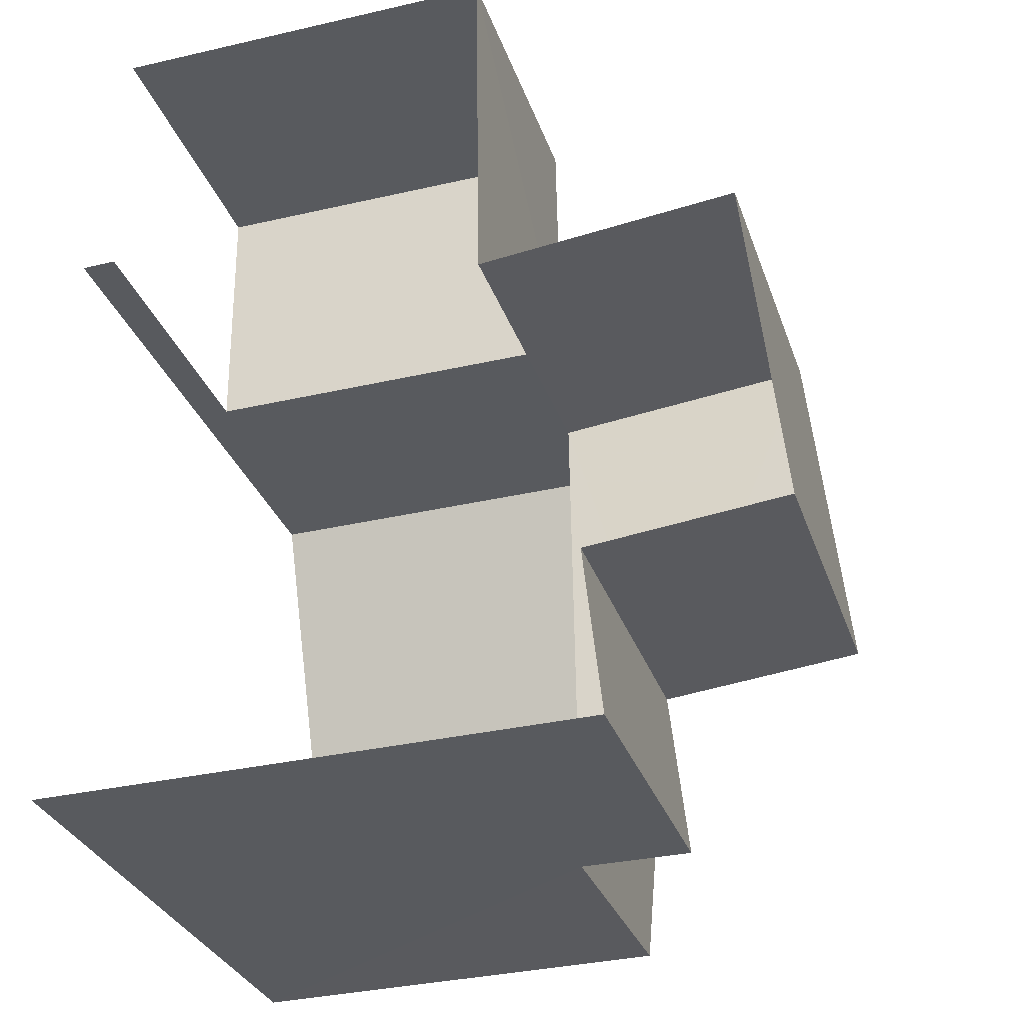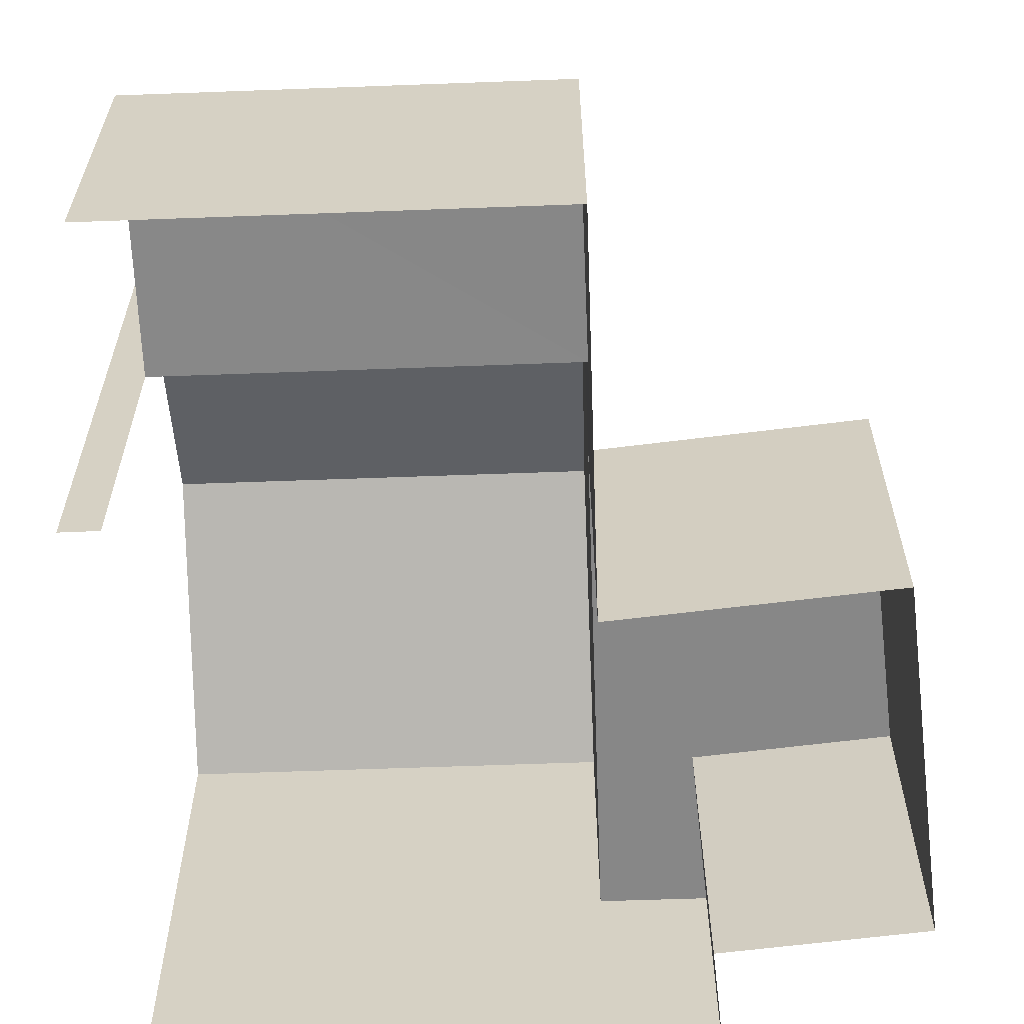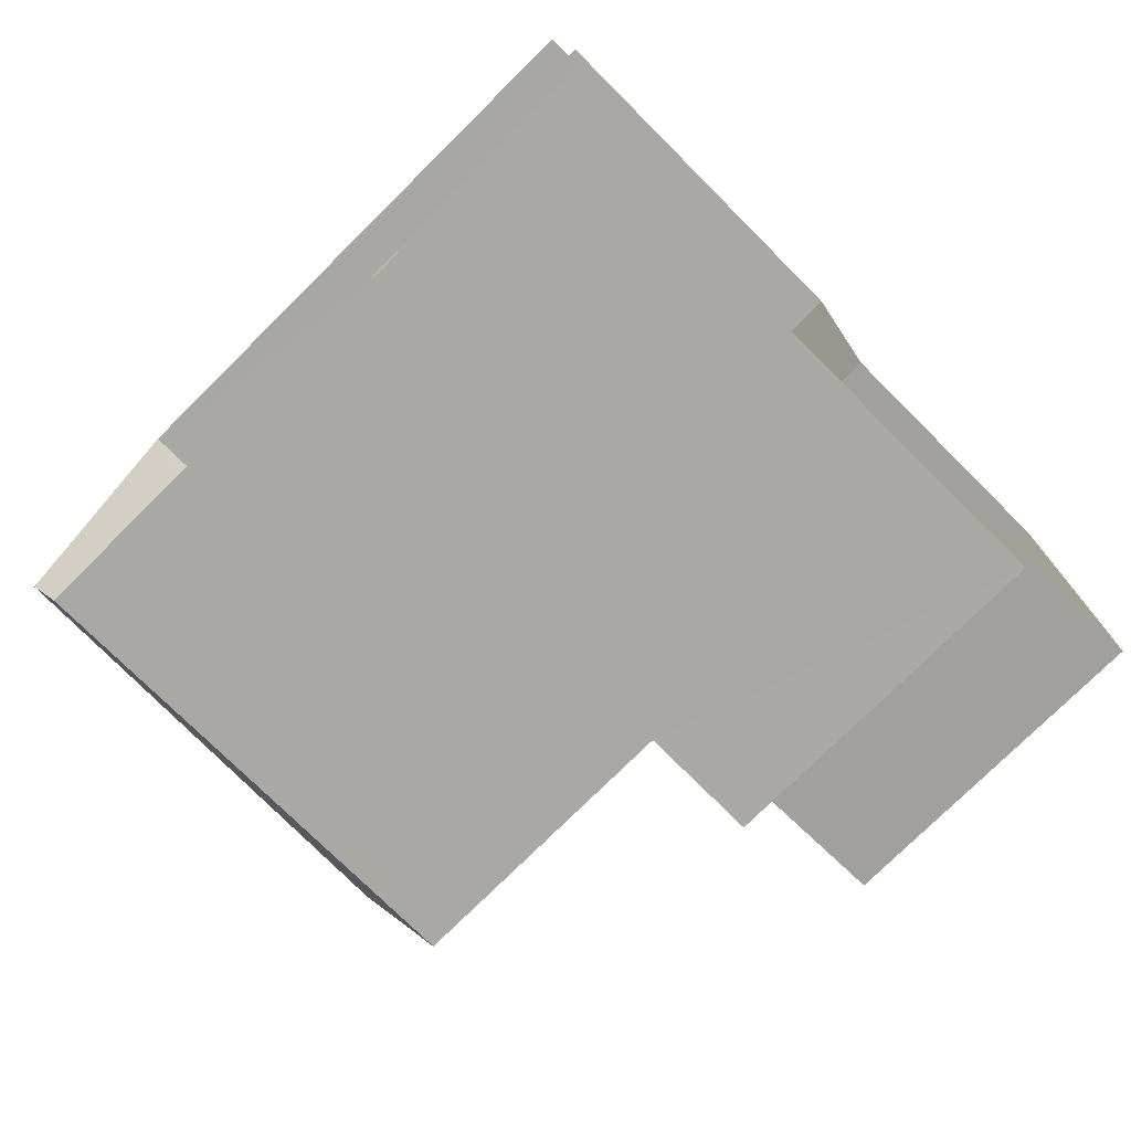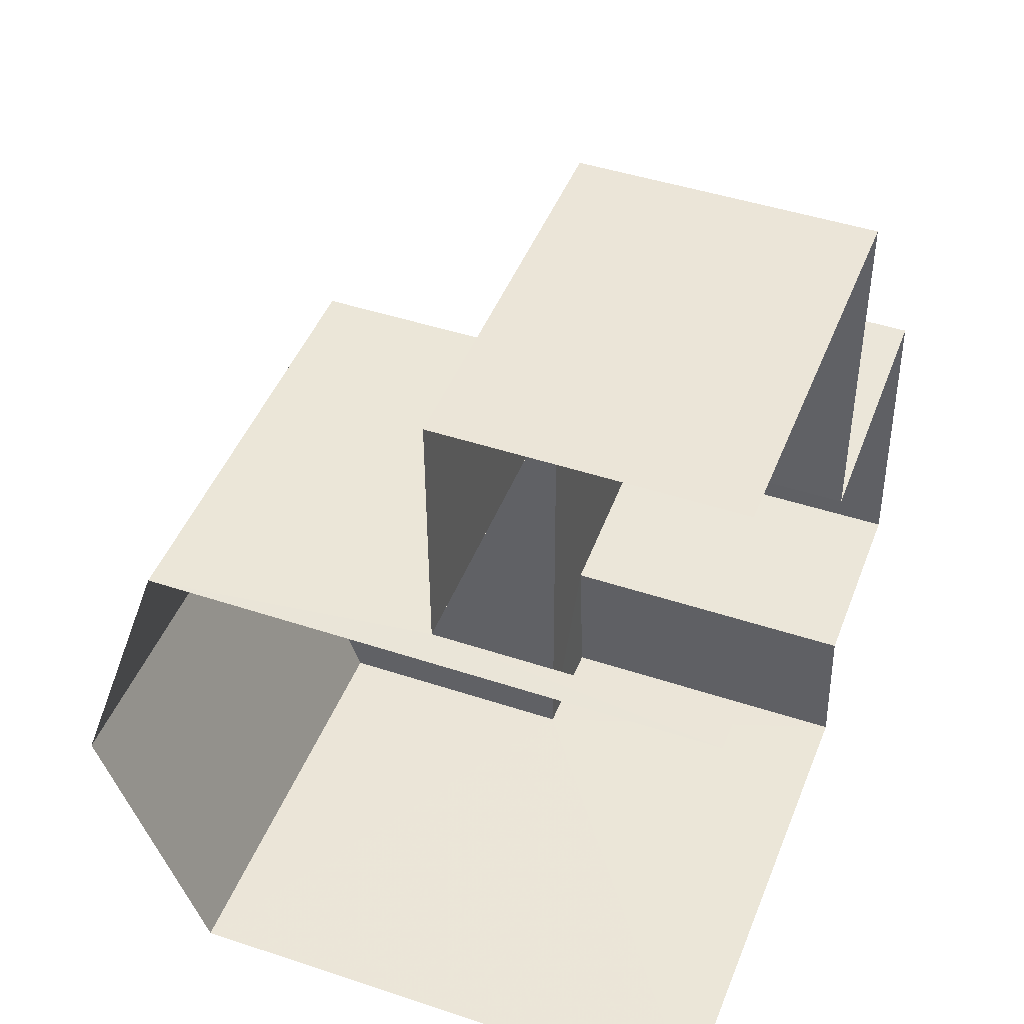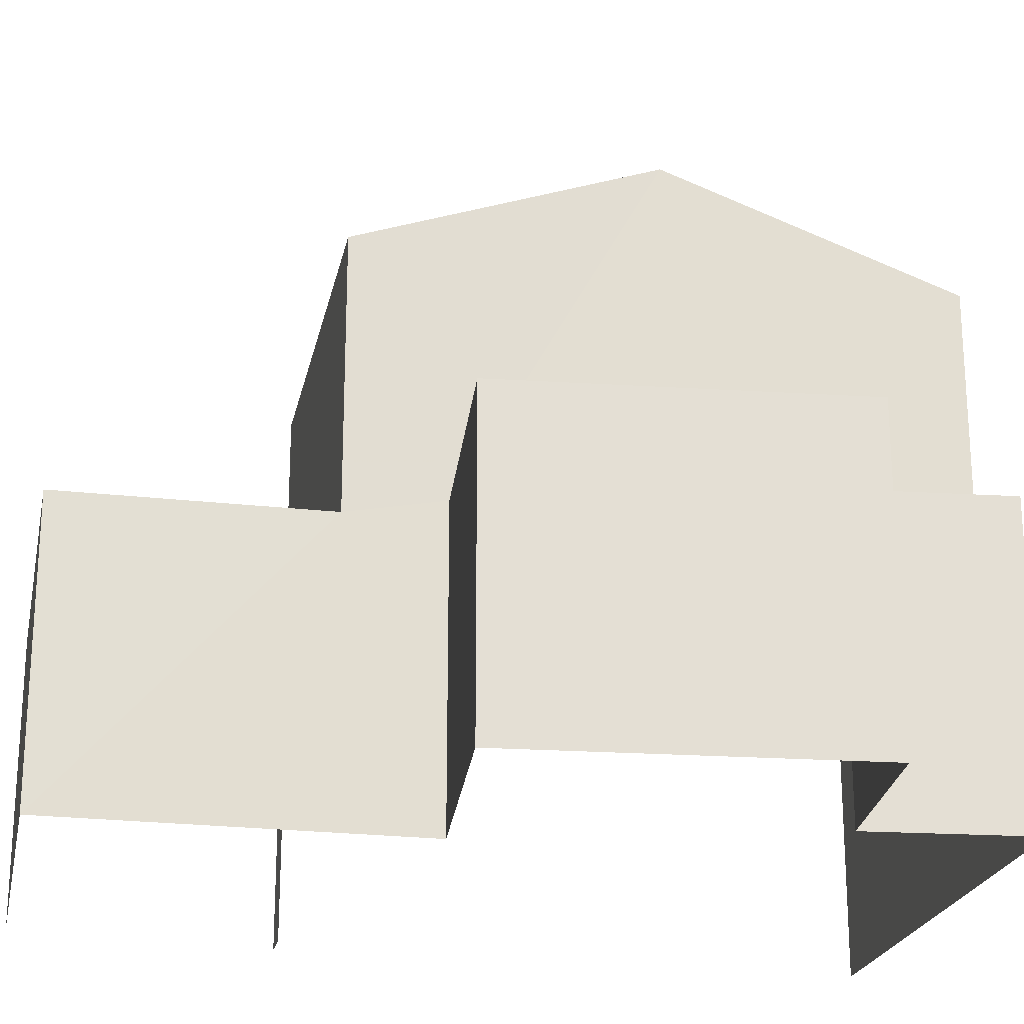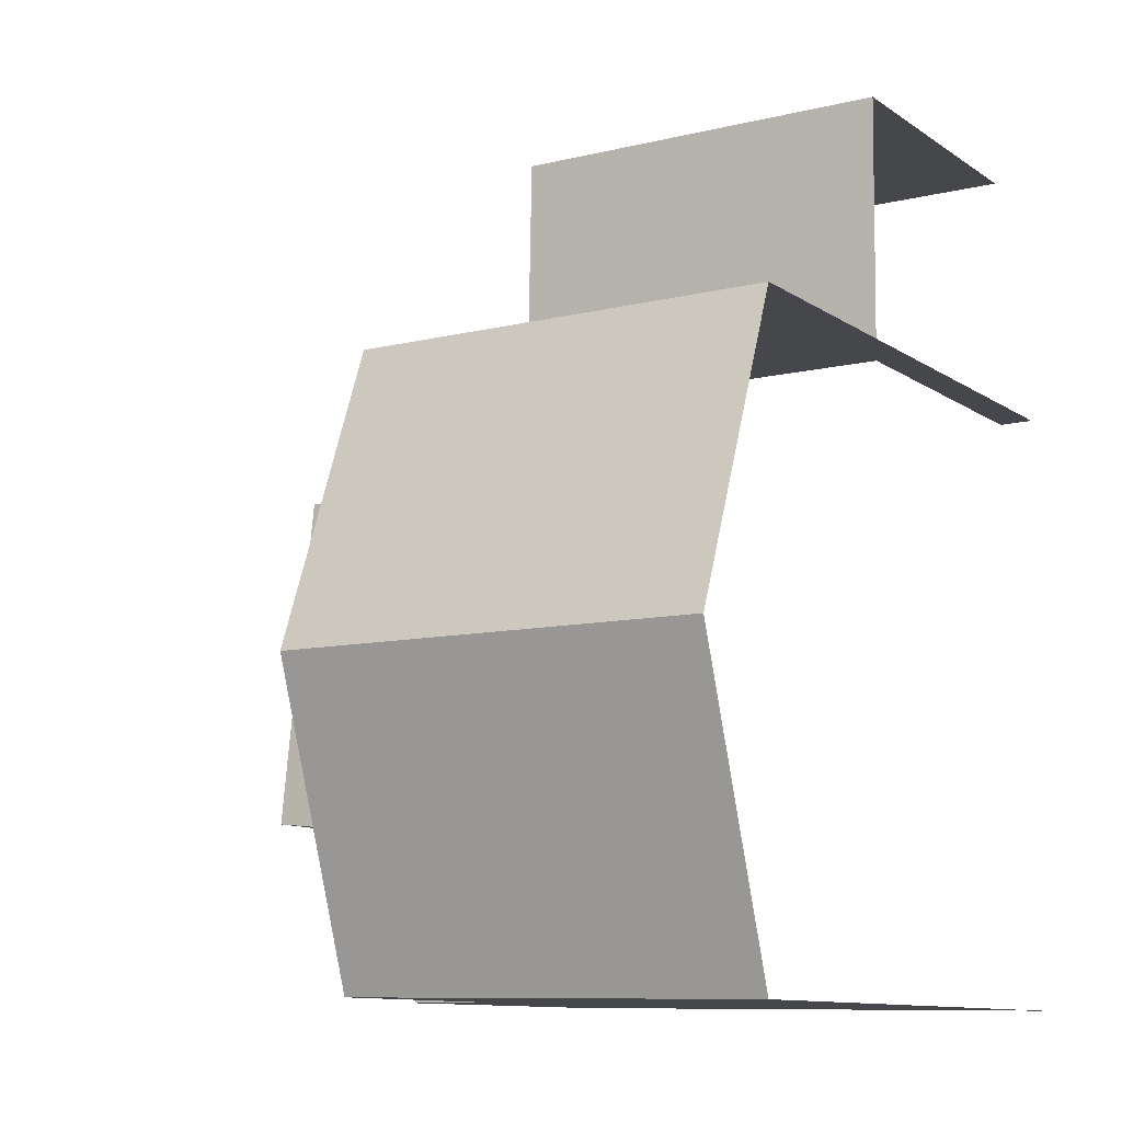
<metadata>
{"format":"obj","ext":"obj","renderer":"f3d","projection":"perspective","resolution":1024,"background":"white","views":[{"elev":-30.9,"azim":-162.6,"up":"+Y"},{"elev":-62.6,"azim":-178.8,"up":"+Z"},{"elev":-75.6,"azim":134.7,"up":"+Y"},{"elev":45.5,"azim":111.0,"up":"+Y"},{"elev":-22.7,"azim":-102.3,"up":"+Z"},{"elev":-11.0,"azim":32.8,"up":"+Y"}]}
</metadata>
<code>
v -3.737e+05 -1.053e+05 20.67
v -3.737e+05 -1.053e+05 20.67
v -3.737e+05 -1.053e+05 20.67
v -3.737e+05 -1.053e+05 20.67
v -3.737e+05 -1.053e+05 20.67
v -3.737e+05 -1.053e+05 20.66
v -3.737e+05 -1.053e+05 20.67
v -3.737e+05 -1.053e+05 20.67
v -3.737e+05 -1.053e+05 20.67
v -3.737e+05 -1.053e+05 20.67
v -3.737e+05 -1.053e+05 27.8
v -3.737e+05 -1.053e+05 27.81
v -3.737e+05 -1.053e+05 29.13
v -3.737e+05 -1.053e+05 29.13
v -3.737e+05 -1.053e+05 24.61
v -3.737e+05 -1.053e+05 24.61
v -3.737e+05 -1.053e+05 24.61
v -3.737e+05 -1.053e+05 24.61
v -3.737e+05 -1.053e+05 24.61
v -3.737e+05 -1.053e+05 24.61
v -3.737e+05 -1.053e+05 24.35
v -3.737e+05 -1.053e+05 24.34
v -3.737e+05 -1.053e+05 24.34
v -3.737e+05 -1.053e+05 24.34
v -3.737e+05 -1.053e+05 27.81
v -3.737e+05 -1.053e+05 27.81
f 1 2 3
f 3 4 5
f 6 1 7
f 8 5 9
f 10 5 8
f 7 1 10
f 10 1 3
f 10 3 5
f 24 6 22
f 24 1 6
f 26 3 14
f 3 2 14
f 2 11 14
f 11 12 13
f 14 11 13
f 15 16 17
f 18 17 19
f 19 17 20
f 17 16 20
f 21 22 23
f 21 24 22
f 25 26 14
f 13 25 14
f 19 10 8
f 19 20 10
f 15 5 4
f 15 17 5
f 26 16 3
f 3 16 4
f 26 25 16
f 4 16 15
f 2 24 11
f 11 24 12
f 2 1 24
f 12 24 21
f 18 8 9
f 18 19 8
f 18 9 5
f 17 18 5
f 23 7 21
f 7 10 21
f 21 20 12
f 12 20 13
f 25 13 16
f 13 20 16
f 21 10 20
f 23 6 7
f 23 22 6

</code>
